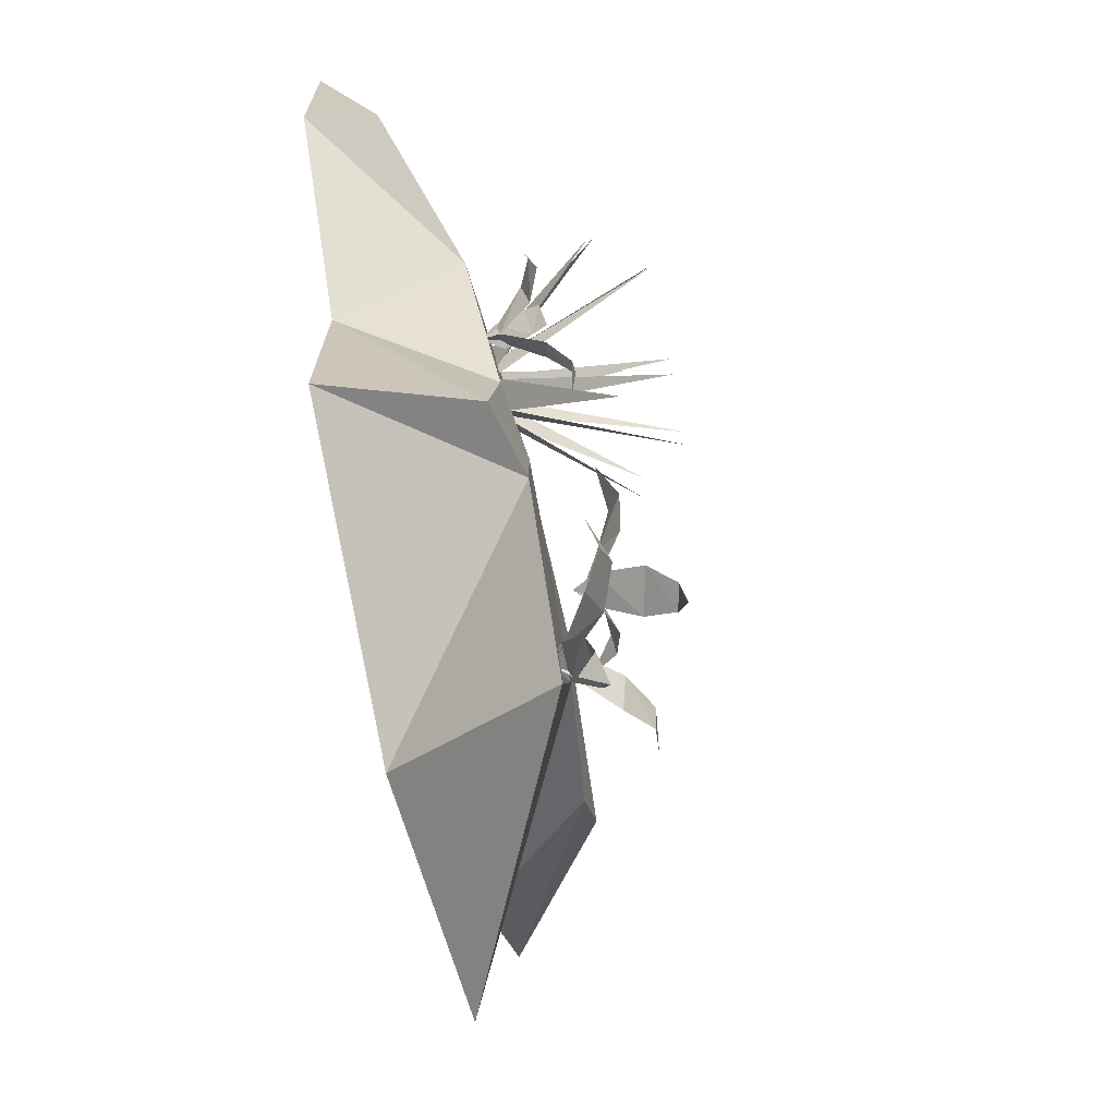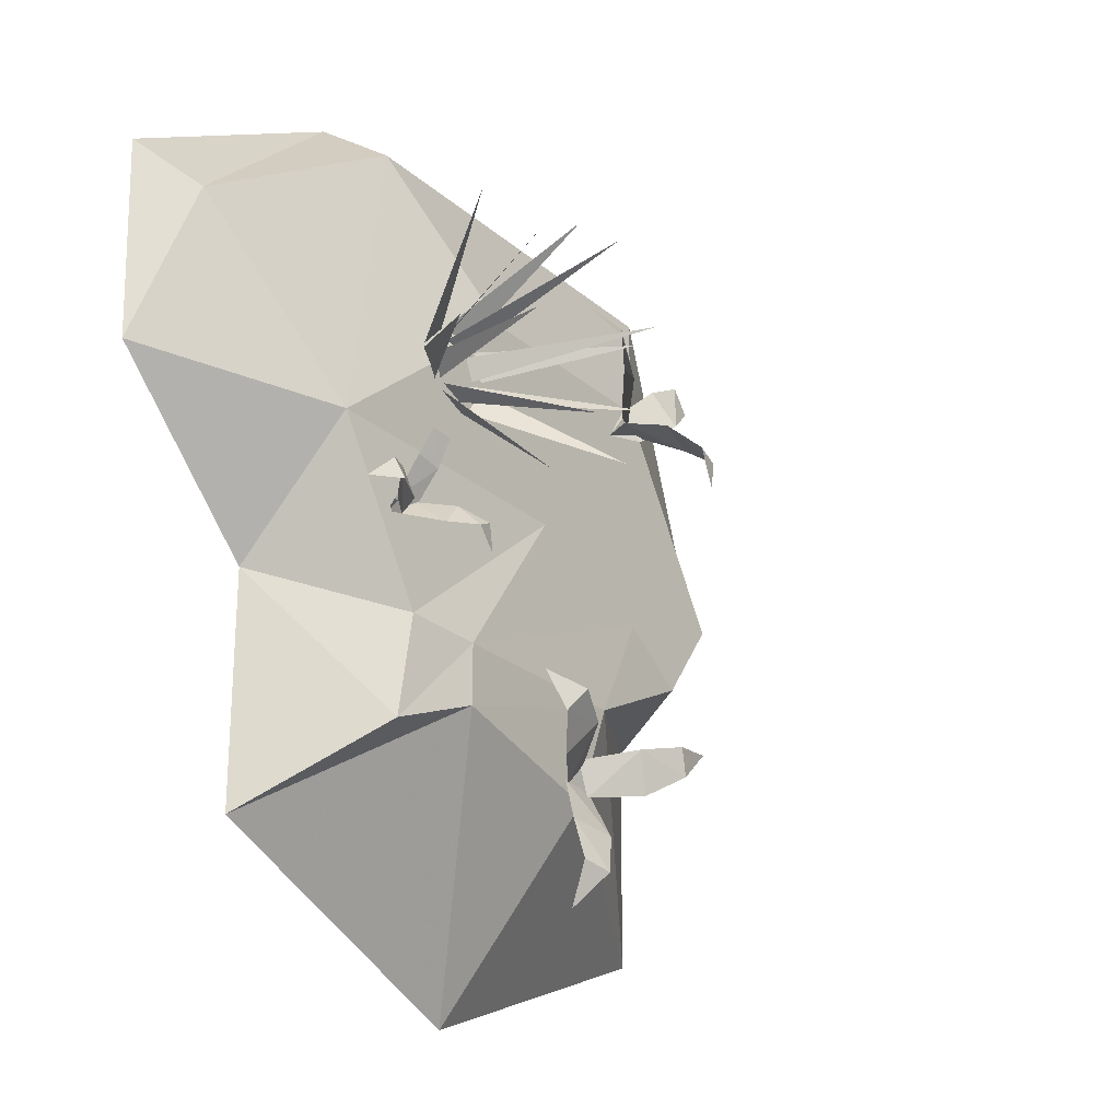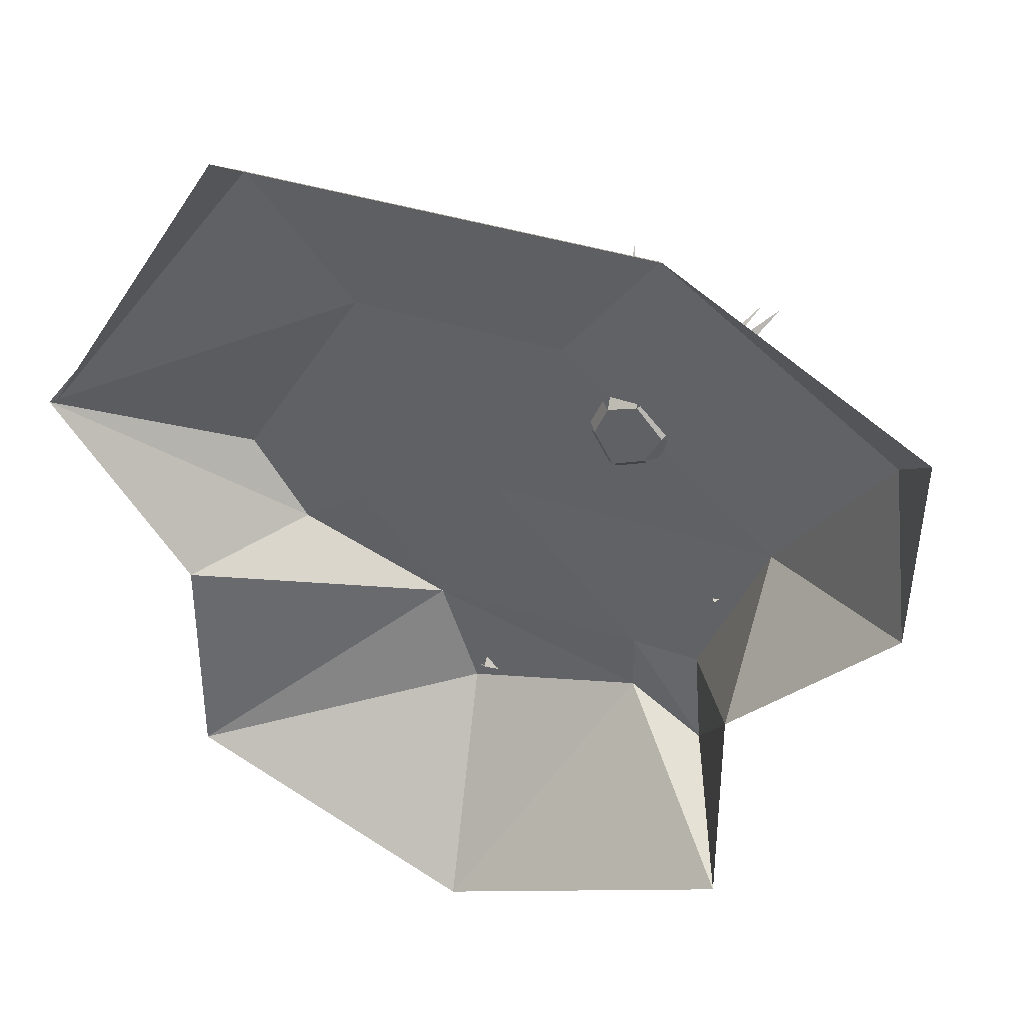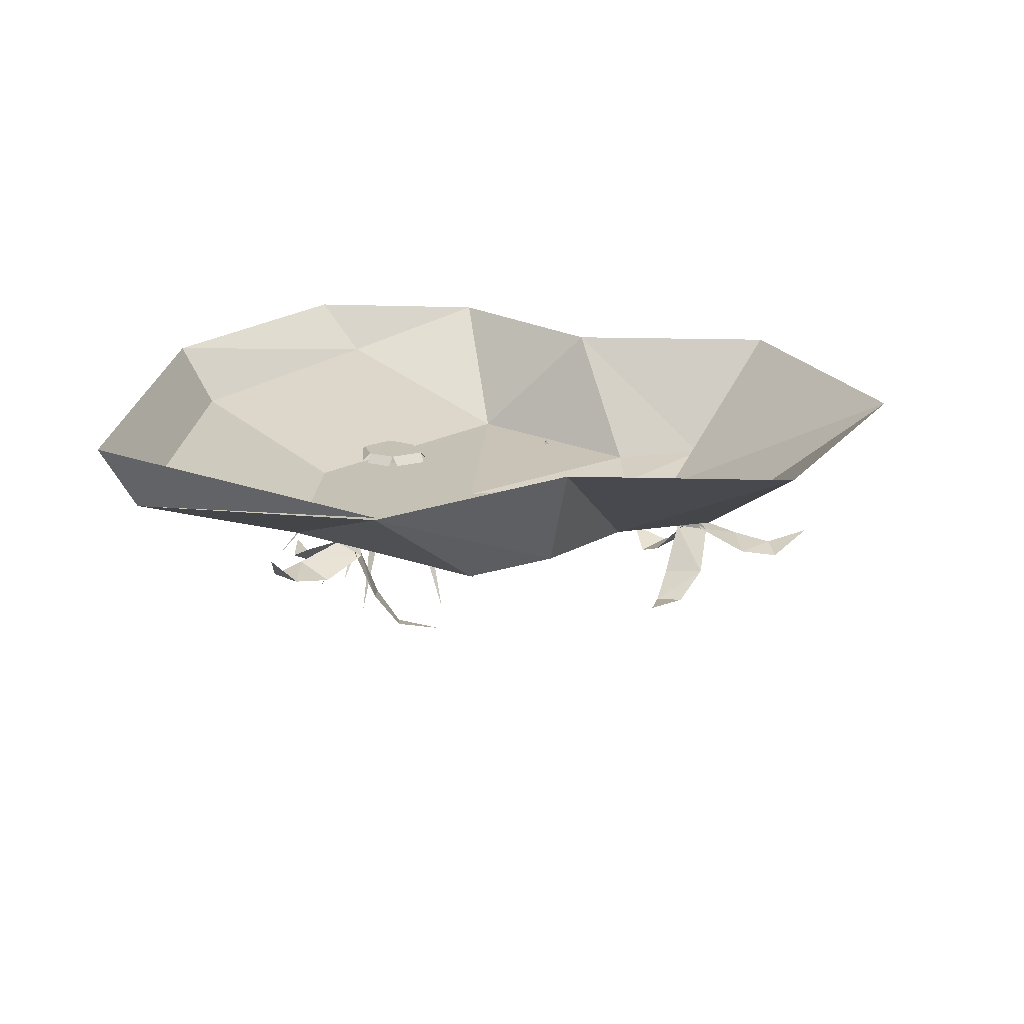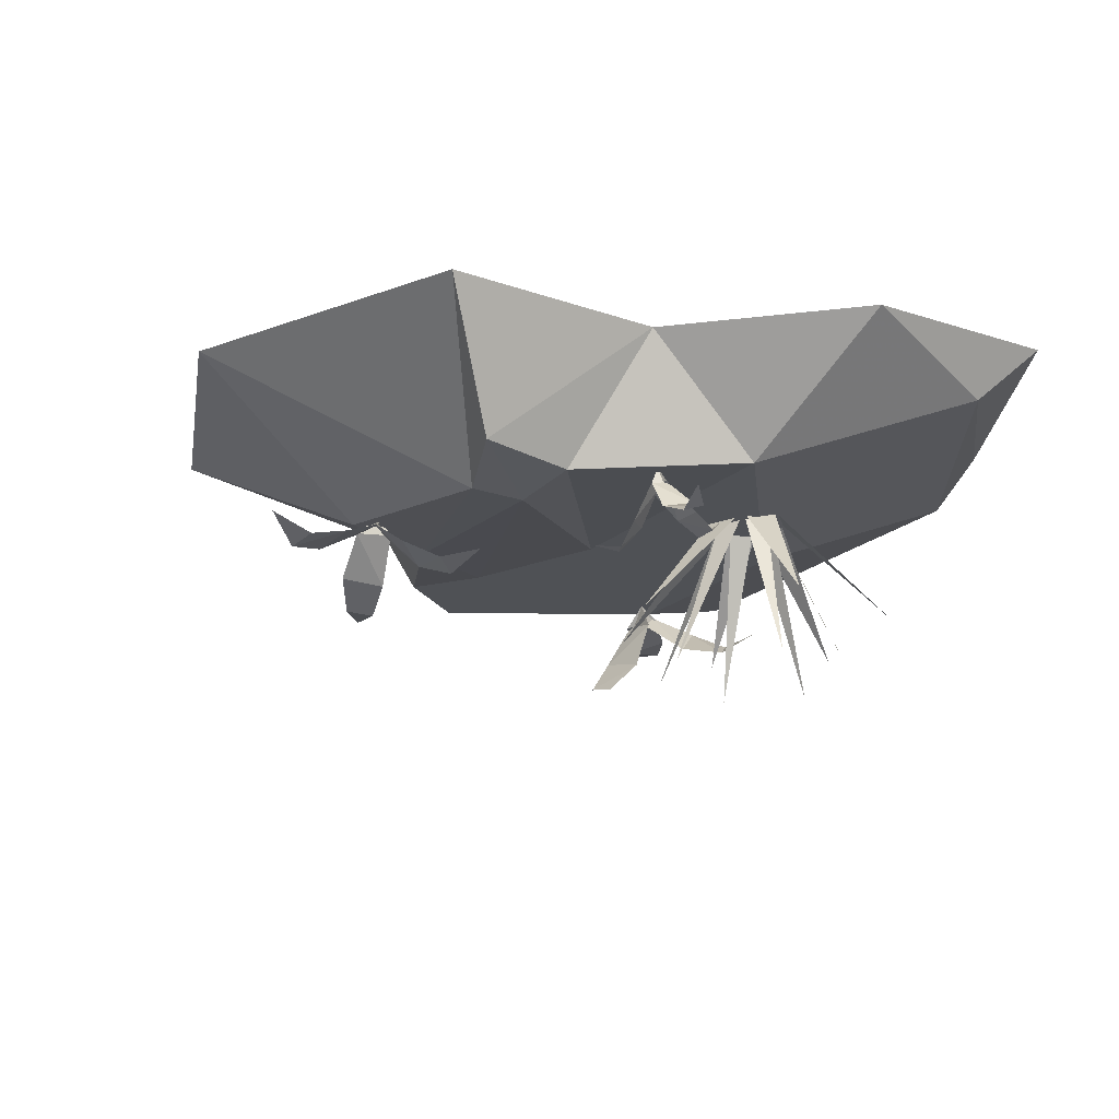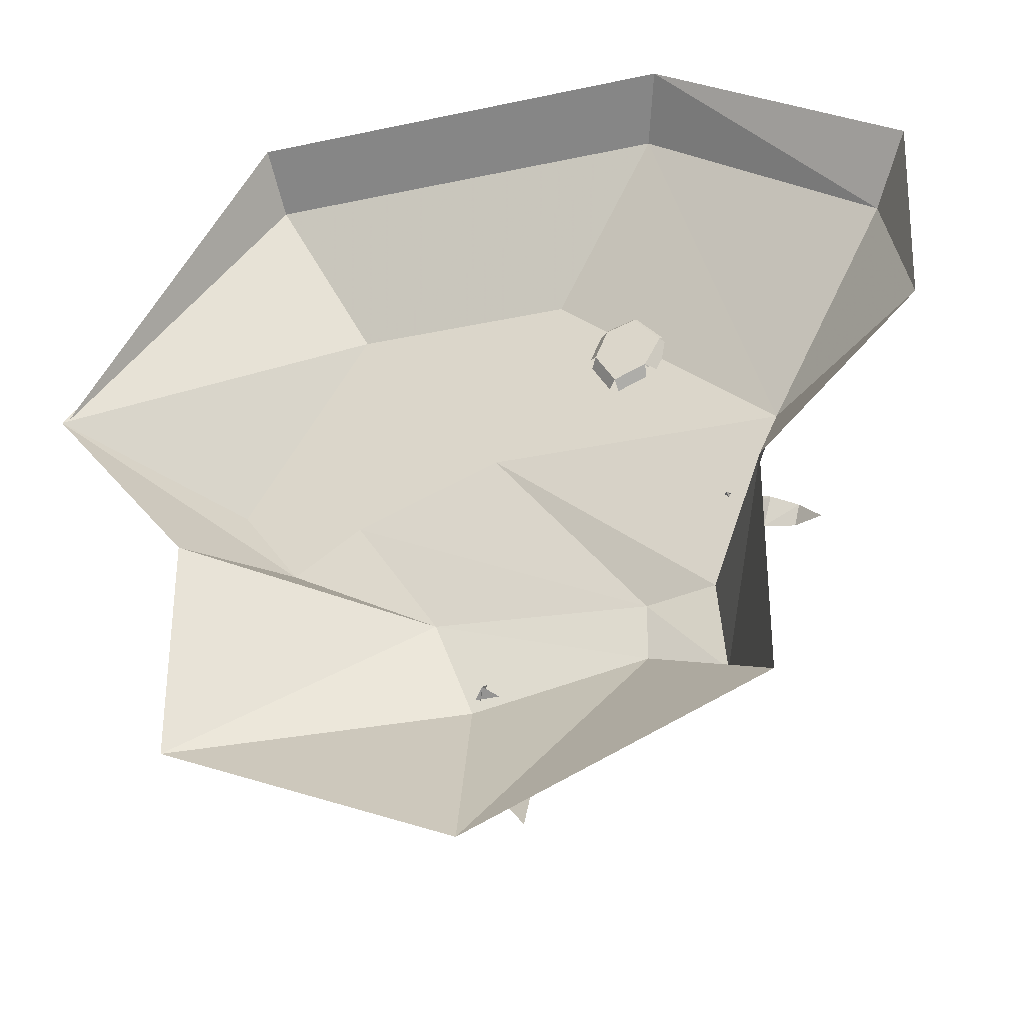
<metadata>
{"format":"obj","ext":"obj","renderer":"f3d","projection":"perspective","resolution":1024,"background":"white","views":[{"elev":-71.9,"azim":-77.4,"up":"+Z"},{"elev":-24.5,"azim":-54.1,"up":"+Z"},{"elev":37.4,"azim":-157.0,"up":"+Z"},{"elev":18.7,"azim":93.2,"up":"+Y"},{"elev":-20.0,"azim":-122.8,"up":"+Y"},{"elev":-32.5,"azim":-163.4,"up":"+Z"}]}
</metadata>
<code>
v -0.3984 -0.08594 0.8672
v 0.5938 -0.08594 0.8672
v 0.5938 0.0625 0.9609
v -0.4531 0.0625 0.9609
v -0.9609 -0.0625 0.5
v -0.6562 -0.2188 0.05469
v -0.125 -0.2188 0.4922
v 0.3984 -0.2188 0.4922
v 1.102 0.0625 0.1953
v 0.7031 -0.2188 0.007812
v 0.5625 -0.2188 -0.1875
v 0.75 0.0625 -0.2344
v 0.2109 -0.2656 -0.3594
v 0.75 0.0625 -0.7812
v 0.1172 -0.2656 -0.6094
v 0.04688 0.0625 -1.078
v -0.3047 -0.2891 -0.5156
v -0.6562 0.0625 -0.7812
v -0.5 -0.25 -0.5938
v -0.6562 0.0625 -0.2344
v -0.4766 -0.2656 -0.3594
v -1.039 0.0625 0.1406
v -1.055 0.0625 0.6172
v 1.086 0.0625 0.1953
v 0.04688 -0.2188 0.05469
v -0.3047 -0.2891 -0.375
v 0.3984 -0.2188 -0.07812
v 0.2109 -0.375 -0.5859
v 0.1719 -0.3906 -0.4922
v 0.2656 -0.4375 -0.4688
v 0.2891 -0.4297 -0.5312
v 0.07812 -0.2891 -0.5234
v 0.1094 -0.2891 -0.6016
v 0.08594 -0.2422 -0.5547
v 0.375 -0.4219 -0.4531
v -0.007812 -0.3359 -0.6875
v 0.1094 -0.3516 -0.7031
v 0.07031 -0.375 -0.7969
v 0 -0.3594 -0.7812
v 0.125 -0.2812 -0.5859
v 0.03906 -0.2812 -0.5781
v 0.007812 -0.3203 -0.8828
v 0.03125 -0.375 -0.4688
v -0.05469 -0.3516 -0.5625
v -0.1172 -0.3984 -0.4922
v -0.0625 -0.4141 -0.4297
v 0.04688 -0.2812 -0.5859
v 0.09375 -0.2891 -0.5312
v -0.1641 -0.375 -0.4062
v 0.3984 -0.3516 0.4141
v 0.3438 -0.3203 0.4922
v 0.4453 -0.3203 0.5469
v 0.4766 -0.3281 0.4844
v 0.25 -0.2969 0.4062
v 0.2891 -0.3203 0.3359
v 0.2422 -0.2656 0.3516
v 0.5391 -0.25 0.5391
v 0.2031 -0.4531 0.3047
v 0.3281 -0.4219 0.2969
v 0.3125 -0.5078 0.2344
v 0.2422 -0.5234 0.2422
v 0.2969 -0.3125 0.3516
v 0.2109 -0.3281 0.3516
v 0.2578 -0.5391 0.1328
v 0.2031 -0.3359 0.4922
v 0.1406 -0.4062 0.4141
v 0.07031 -0.4219 0.4922
v 0.125 -0.3828 0.5469
v 0.2266 -0.3281 0.3516
v 0.2578 -0.2891 0.3984
v 0.007812 -0.375 0.5547
v -0.4922 -0.3359 -0.05469
v -0.5469 -0.3281 -0.03906
v -0.5391 -0.3594 0.01562
v -0.4922 -0.3672 0.007812
v -0.5469 -0.2656 -0.125
v -0.4922 -0.2734 -0.1328
v -0.5234 -0.2266 -0.1328
v -0.5078 -0.3203 0.0625
v -0.5 -0.3672 -0.1875
v -0.4531 -0.3594 -0.1328
v -0.4141 -0.4141 -0.1719
v -0.4453 -0.4141 -0.1875
v -0.5 -0.2734 -0.1172
v -0.5312 -0.2734 -0.1562
v -0.5391 -0.2656 -0.1172
v -0.5859 -0.3516 -0.1641
v -0.6094 -0.3359 -0.09375
v -0.6719 -0.3672 -0.1094
v -0.6562 -0.3828 -0.1562
v -0.7266 -0.3438 -0.1641
v -0.3828 -0.3984 -0.2266
v -0.3047 -0.6172 0.07031
v -0.2734 -0.1953 0.2422
v -0.3359 -0.1953 0.2656
v -0.3594 -0.1953 0.3203
v -0.5234 -0.6172 0.2266
v -0.4766 -0.6172 0.4688
v -0.3203 -0.1953 0.3672
v -0.2656 -0.1953 0.3516
v -0.2266 -0.6172 0.5312
v -0.07812 -0.6172 0.3828
v -0.2422 -0.1953 0.2969
v -0.1094 -0.6172 0.1562
v -0.3047 -0.4922 -0.02344
v -0.2656 -0.1953 0.2266
v -0.3438 -0.1953 0.2578
v -0.3828 -0.1953 0.3281
v -0.625 -0.4922 0.2031
v -0.5547 -0.4922 0.5469
v -0.3203 -0.1953 0.3984
v -0.25 -0.1953 0.375
v -0.1953 -0.4922 0.6406
v 0.02344 -0.4922 0.4219
v -0.2188 -0.1953 0.3047
v -0.02344 -0.4922 0.1016
f 1 2 3
f 1 3 4
f 1 4 5
f 1 5 6
f 1 6 7
f 1 7 8
f 1 8 2
f 2 8 9
f 9 8 10
f 9 10 11
f 9 11 12
f 12 11 13
f 12 13 14
f 14 13 15
f 14 15 16
f 16 15 17
f 16 17 18
f 18 17 19
f 18 19 20
f 20 19 21
f 20 21 6
f 20 6 22
f 22 6 5
f 22 5 23
f 23 5 4
f 24 3 2
f 25 6 21
f 25 21 26
f 25 26 27
f 25 27 8
f 25 8 7
f 25 7 6
f 27 26 13
f 27 13 11
f 27 11 10
f 27 10 8
f 13 26 17
f 13 17 15
f 26 21 19
f 26 19 17
f 28 29 30
f 28 30 31
f 28 33 29
f 29 33 32
f 32 33 34
f 31 30 35
f 36 37 38
f 36 38 39
f 36 41 37
f 37 41 40
f 40 41 34
f 39 38 42
f 43 44 45
f 43 45 46
f 43 48 44
f 44 48 47
f 47 48 34
f 46 45 49
f 50 51 52
f 50 52 53
f 50 55 51
f 51 55 54
f 54 55 56
f 53 52 57
f 58 59 60
f 58 60 61
f 58 63 59
f 59 63 62
f 62 63 56
f 61 60 64
f 65 66 67
f 65 67 68
f 65 70 66
f 66 70 69
f 69 70 56
f 68 67 71
f 72 73 74
f 72 74 75
f 72 77 73
f 73 77 76
f 76 77 78
f 75 74 79
f 80 81 82
f 80 82 83
f 80 85 81
f 81 85 84
f 84 85 78
f 85 86 78
f 86 85 87
f 86 87 88
f 87 90 88
f 88 90 89
f 89 90 91
f 83 82 92
f 93 94 95
f 95 94 96
f 95 96 97
f 98 96 99
f 99 96 94
f 99 94 100
f 99 100 101
f 102 100 103
f 103 100 94
f 103 94 104
f 105 106 107
f 107 106 108
f 107 108 109
f 110 108 111
f 111 108 106
f 111 106 112
f 111 112 113
f 114 112 115
f 115 112 106
f 115 106 116
f 28 31 29
f 28 29 32
f 28 32 33
f 32 34 33
f 31 35 30
f 31 30 29
f 36 39 37
f 36 37 40
f 36 40 41
f 40 34 41
f 39 42 38
f 39 38 37
f 43 46 44
f 43 44 47
f 43 47 48
f 47 34 48
f 46 49 45
f 46 45 44
f 50 53 51
f 50 51 54
f 50 54 55
f 54 56 55
f 53 57 52
f 53 52 51
f 58 61 59
f 58 59 62
f 58 62 63
f 62 56 63
f 61 64 60
f 61 60 59
f 65 68 66
f 65 66 69
f 65 69 70
f 69 56 70
f 68 71 67
f 68 67 66
f 72 75 73
f 72 73 76
f 72 76 77
f 76 78 77
f 75 79 74
f 75 74 73
f 80 83 81
f 80 81 84
f 80 84 85
f 84 78 85
f 85 78 86
f 86 88 85
f 85 88 87
f 87 88 89
f 87 89 90
f 89 91 90
f 83 92 82
f 83 82 81

</code>
